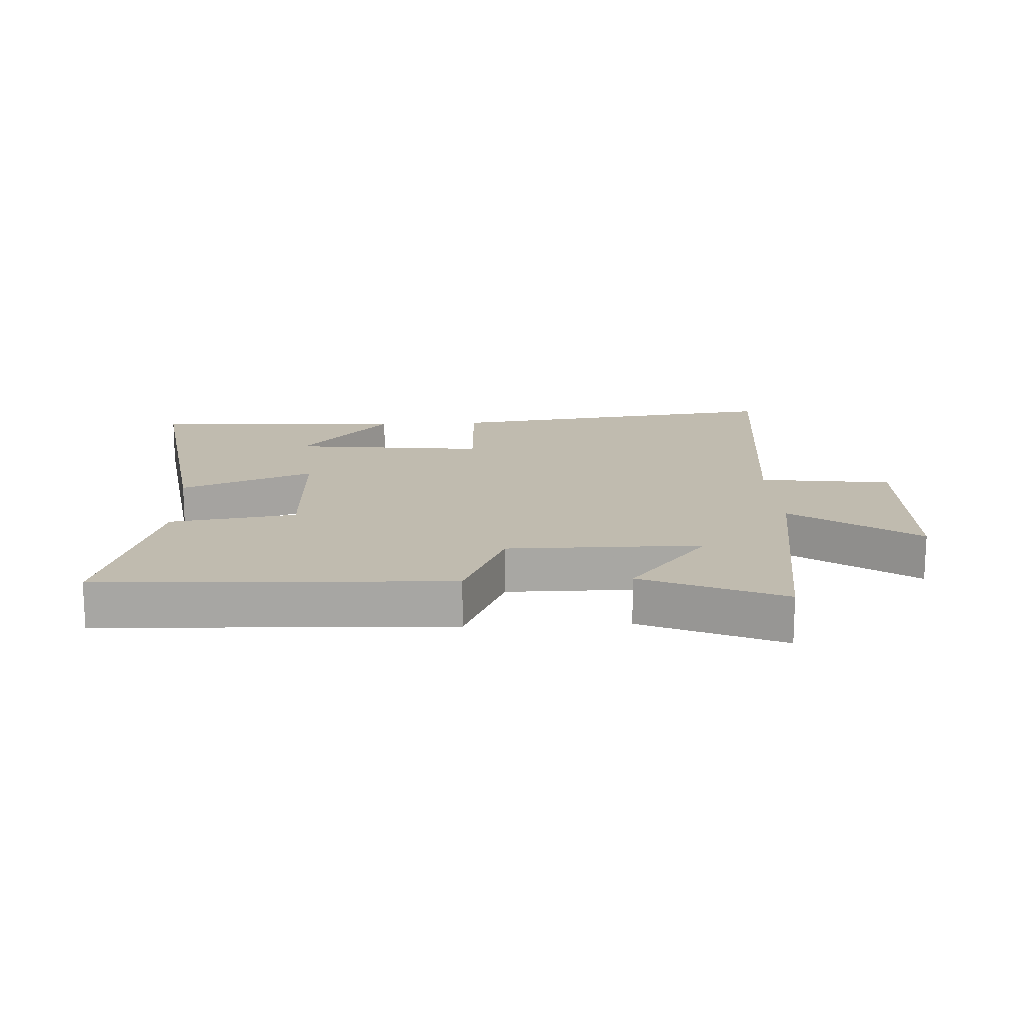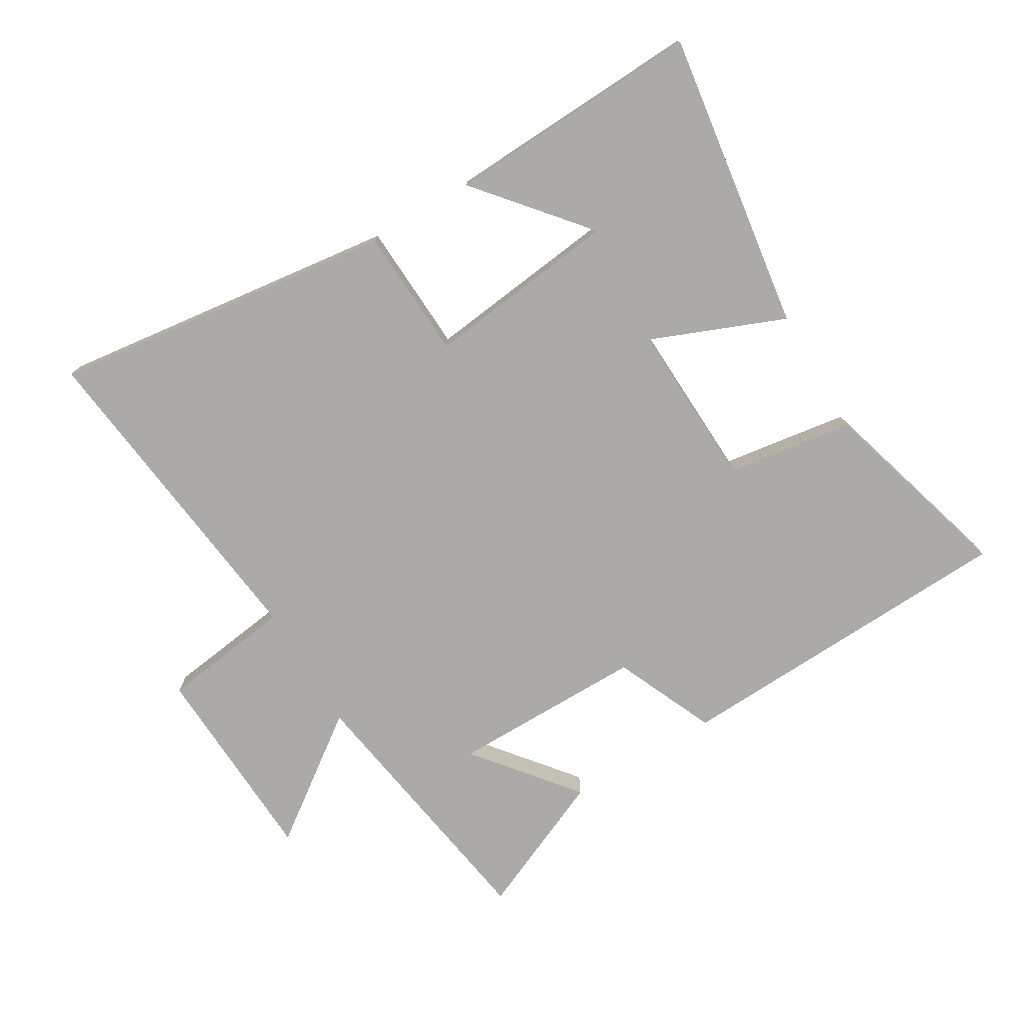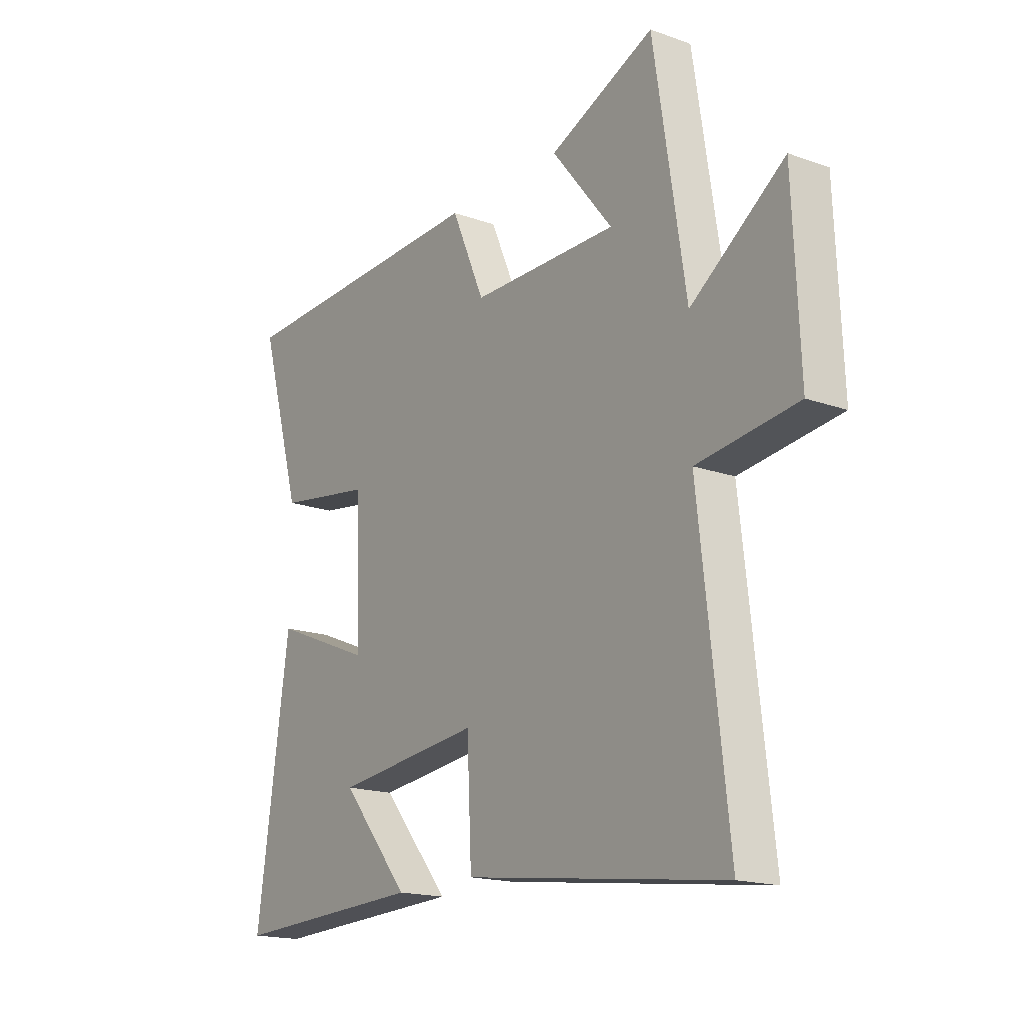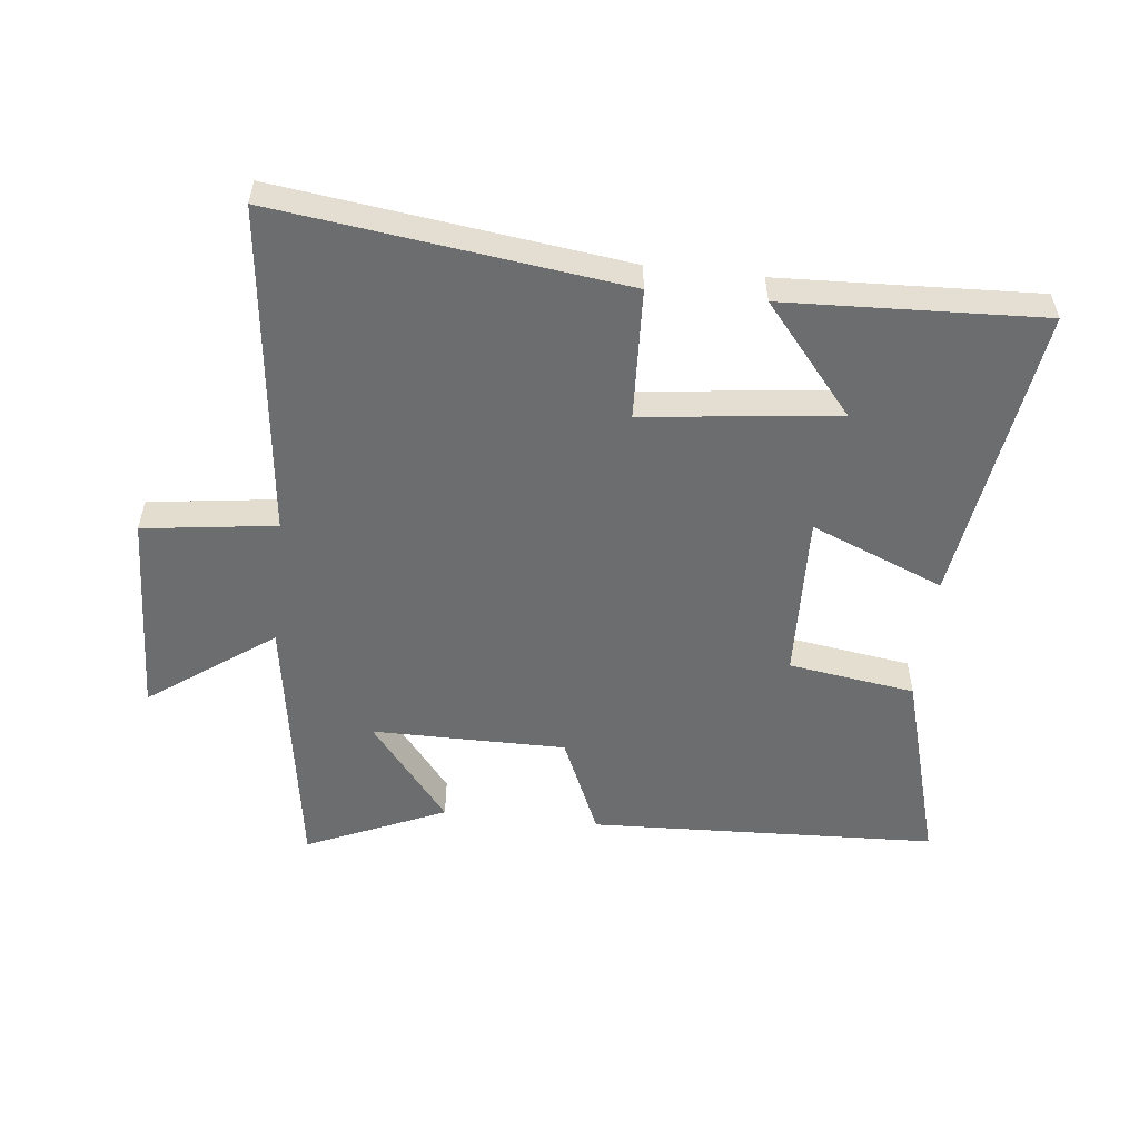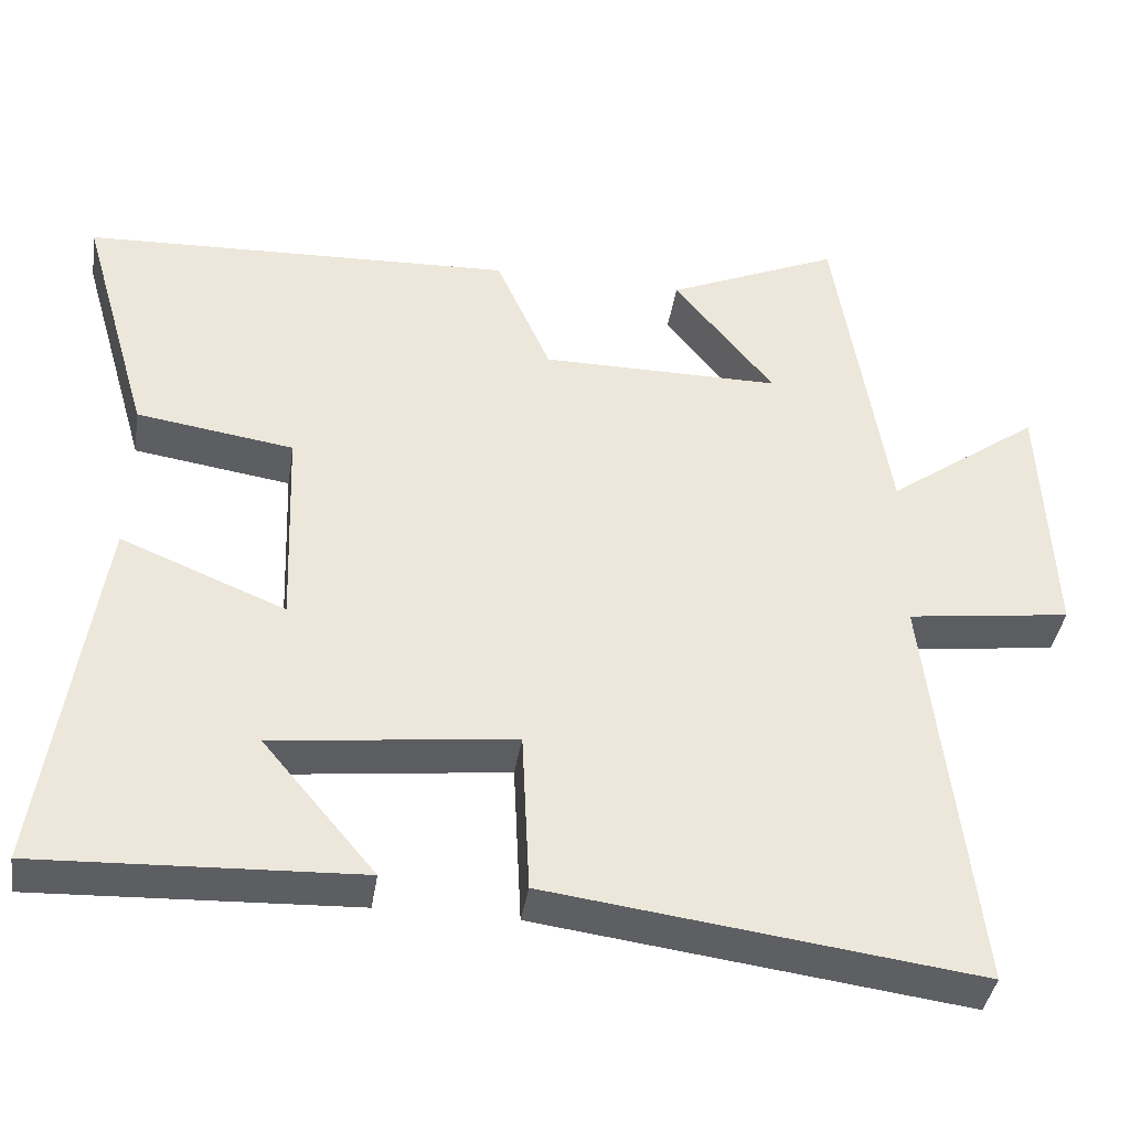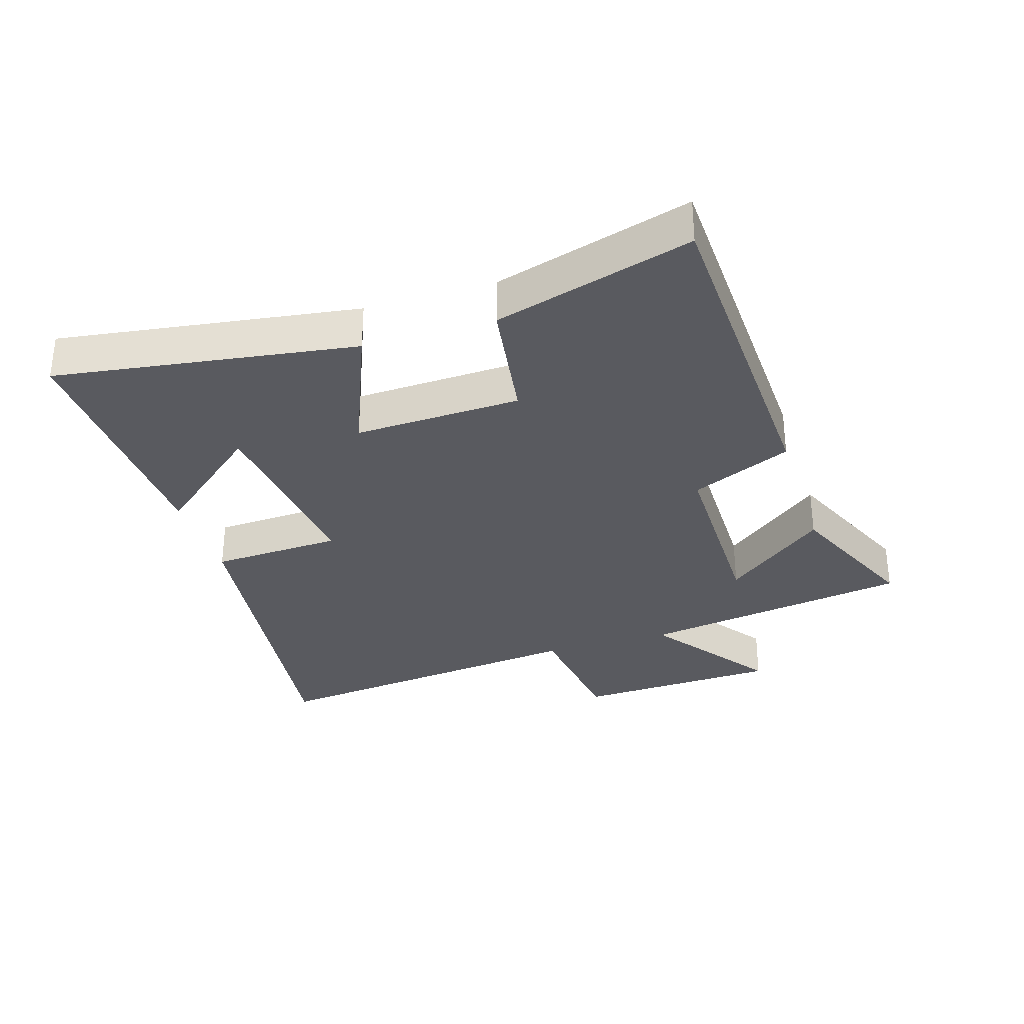
<metadata>
{"format":"obj","ext":"obj","renderer":"f3d","projection":"perspective","resolution":1024,"background":"white","views":[{"elev":15.9,"azim":-3.0,"up":"+Y"},{"elev":-75.7,"azim":-149.1,"up":"+Y"},{"elev":-17.3,"azim":54.6,"up":"+Z"},{"elev":-53.9,"azim":173.7,"up":"+Y"},{"elev":-39.5,"azim":-8.8,"up":"+Z"},{"elev":-31.9,"azim":-72.7,"up":"+Y"}]}
</metadata>
<code>
v -0.569 0.07 -0.518
v -0.5 0.07 -0.044
v -0.289 0.07 -0.13
v -0.299 0.07 0.134
v -0.5 0.07 0.164
v -0.59 0.07 0.477
v -0.038 0.07 0.5
v 0.032 0.07 0.34
v 0.34 0.07 0.34
v 0.212 0.07 0.5
v 0.433 0.07 0.597
v 0.5 0.07 0.167
v 0.696 0.07 0.309
v 0.71 0.07 -0.017
v 0.5 0.07 -0.045
v 0.56 0.07 -0.571
v 0.013 0.07 -0.5
v 0.003 0.07 -0.292
v -0.305 0.07 -0.328
v -0.161 0.07 -0.5
v -0.569 0 -0.518
v -0.5 0 -0.044
v -0.289 0 -0.13
v -0.299 0 0.134
v -0.5 0 0.164
v -0.59 0 0.477
v -0.038 0 0.5
v 0.032 0 0.34
v 0.34 0 0.34
v 0.212 0 0.5
v 0.433 0 0.597
v 0.5 0 0.167
v 0.696 0 0.309
v 0.71 0 -0.017
v 0.5 0 -0.045
v 0.56 0 -0.571
v 0.013 0 -0.5
v 0.003 0 -0.292
v -0.305 0 -0.328
v -0.161 0 -0.5
f 19 20 1
f 15 16 17 18
f 15 18 19
f 12 13 14 15
f 12 15 19
f 9 10 11 12
f 8 9 12 19
f 6 7 8
f 5 6 8
f 4 5 8
f 3 4 8
f 3 8 19
f 1 2 3 19
f 21 40 39
f 38 37 36 35
f 39 38 35
f 35 34 33 32
f 39 35 32
f 32 31 30 29
f 39 32 29 28
f 28 27 26
f 28 26 25
f 28 25 24
f 28 24 23
f 39 28 23
f 39 23 22 21
f 1 21 22 2
f 2 22 23 3
f 3 23 24 4
f 4 24 25 5
f 5 25 26 6
f 6 26 27 7
f 7 27 28 8
f 8 28 29 9
f 9 29 30 10
f 10 30 31 11
f 11 31 32 12
f 12 32 33 13
f 13 33 34 14
f 14 34 35 15
f 15 35 36 16
f 16 36 37 17
f 17 37 38 18
f 18 38 39 19
f 19 39 40 20
f 20 40 21 1

</code>
